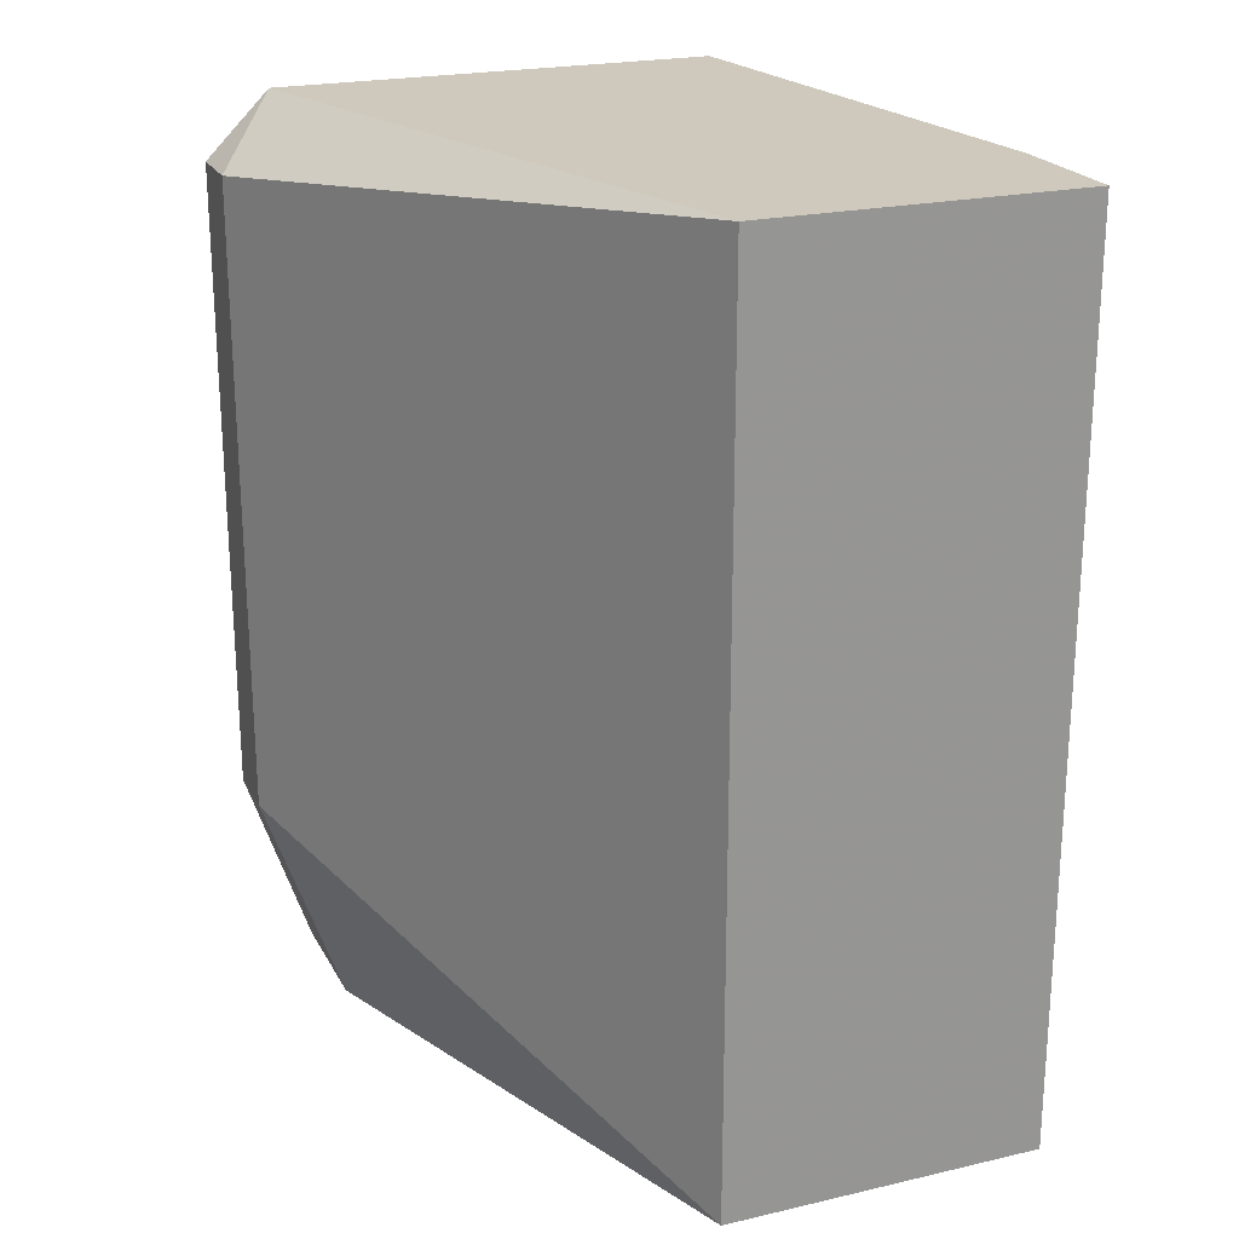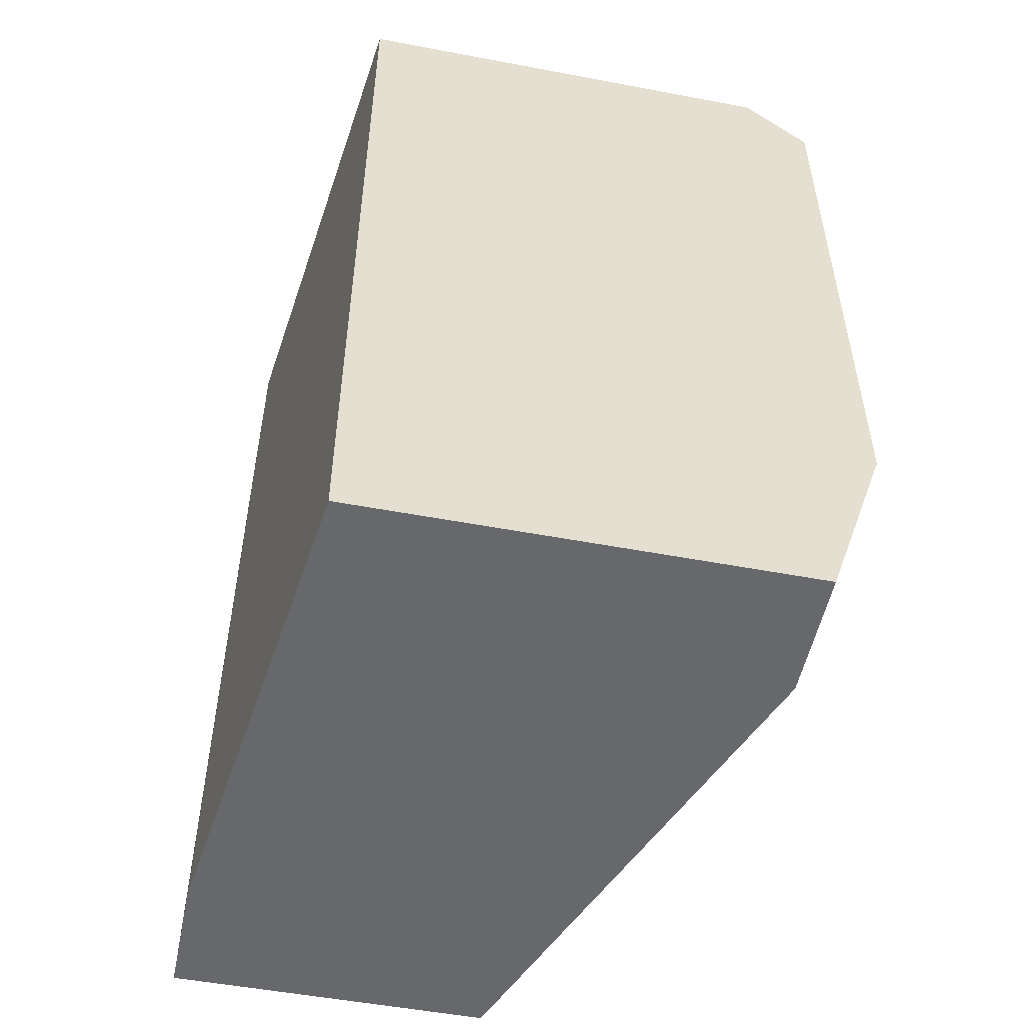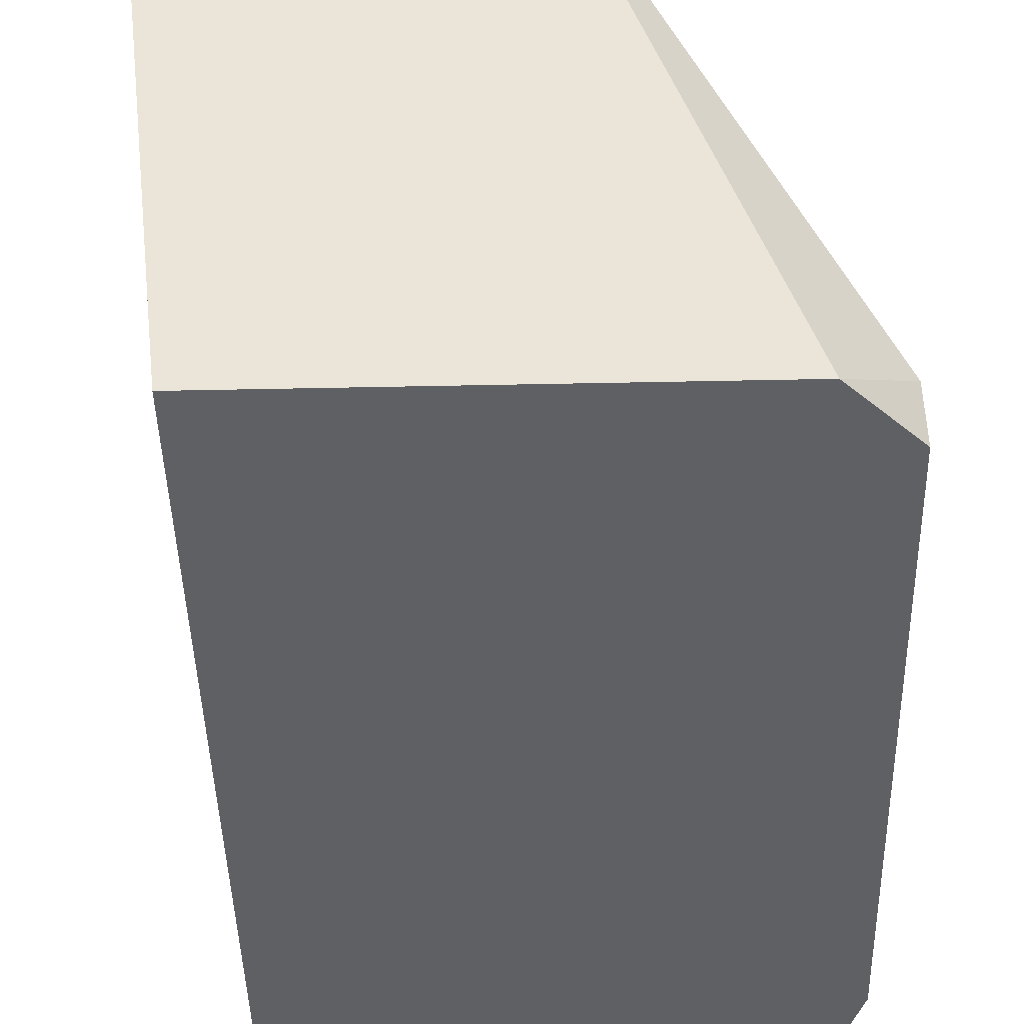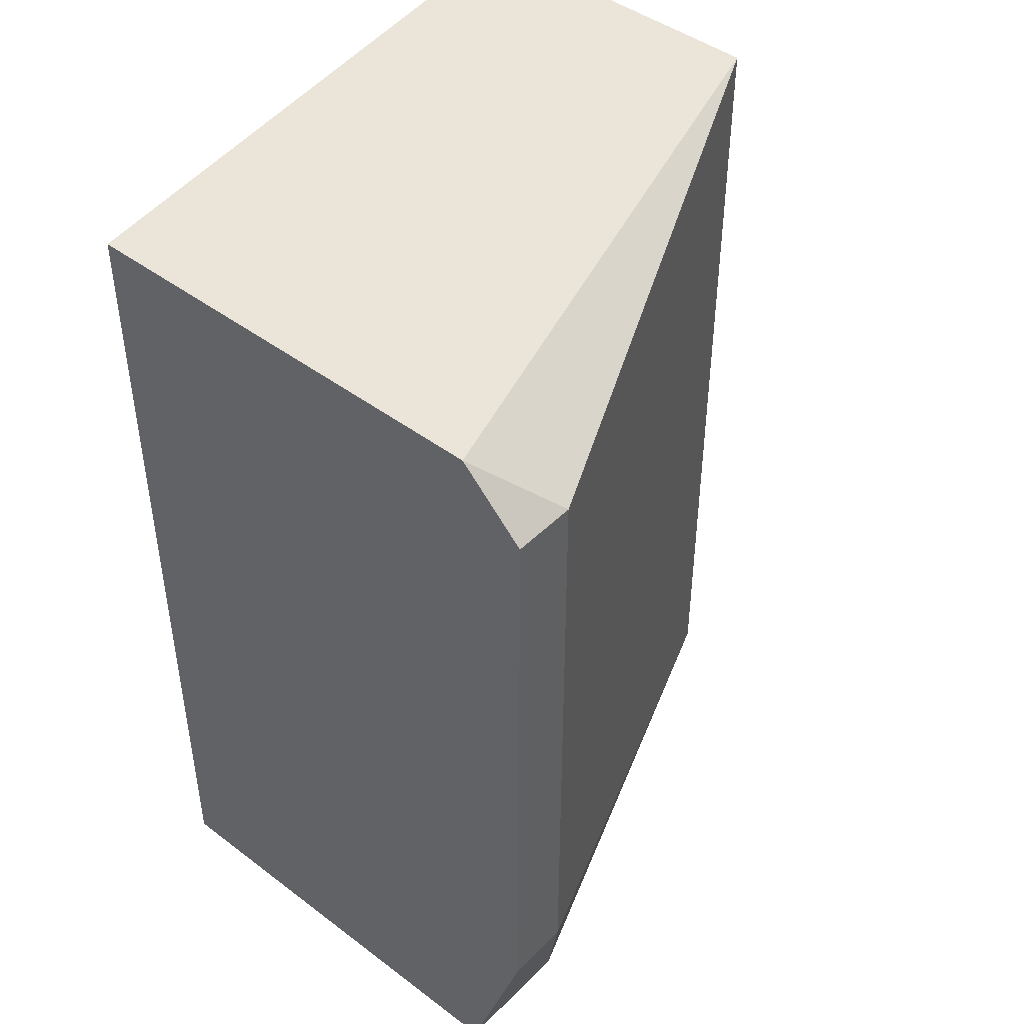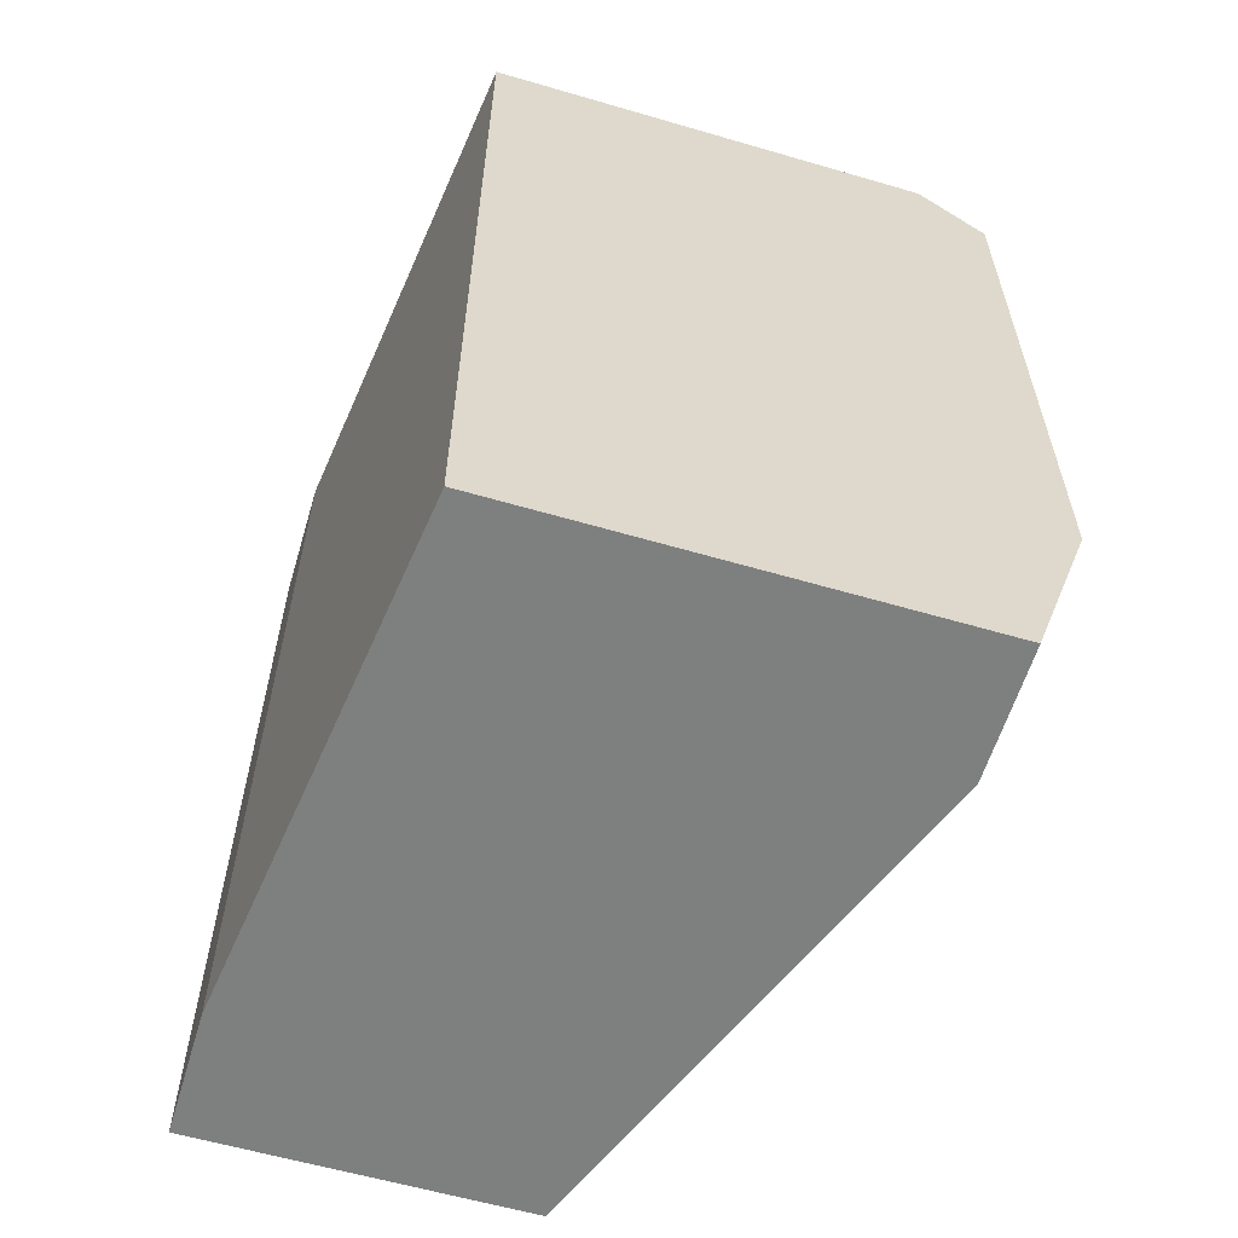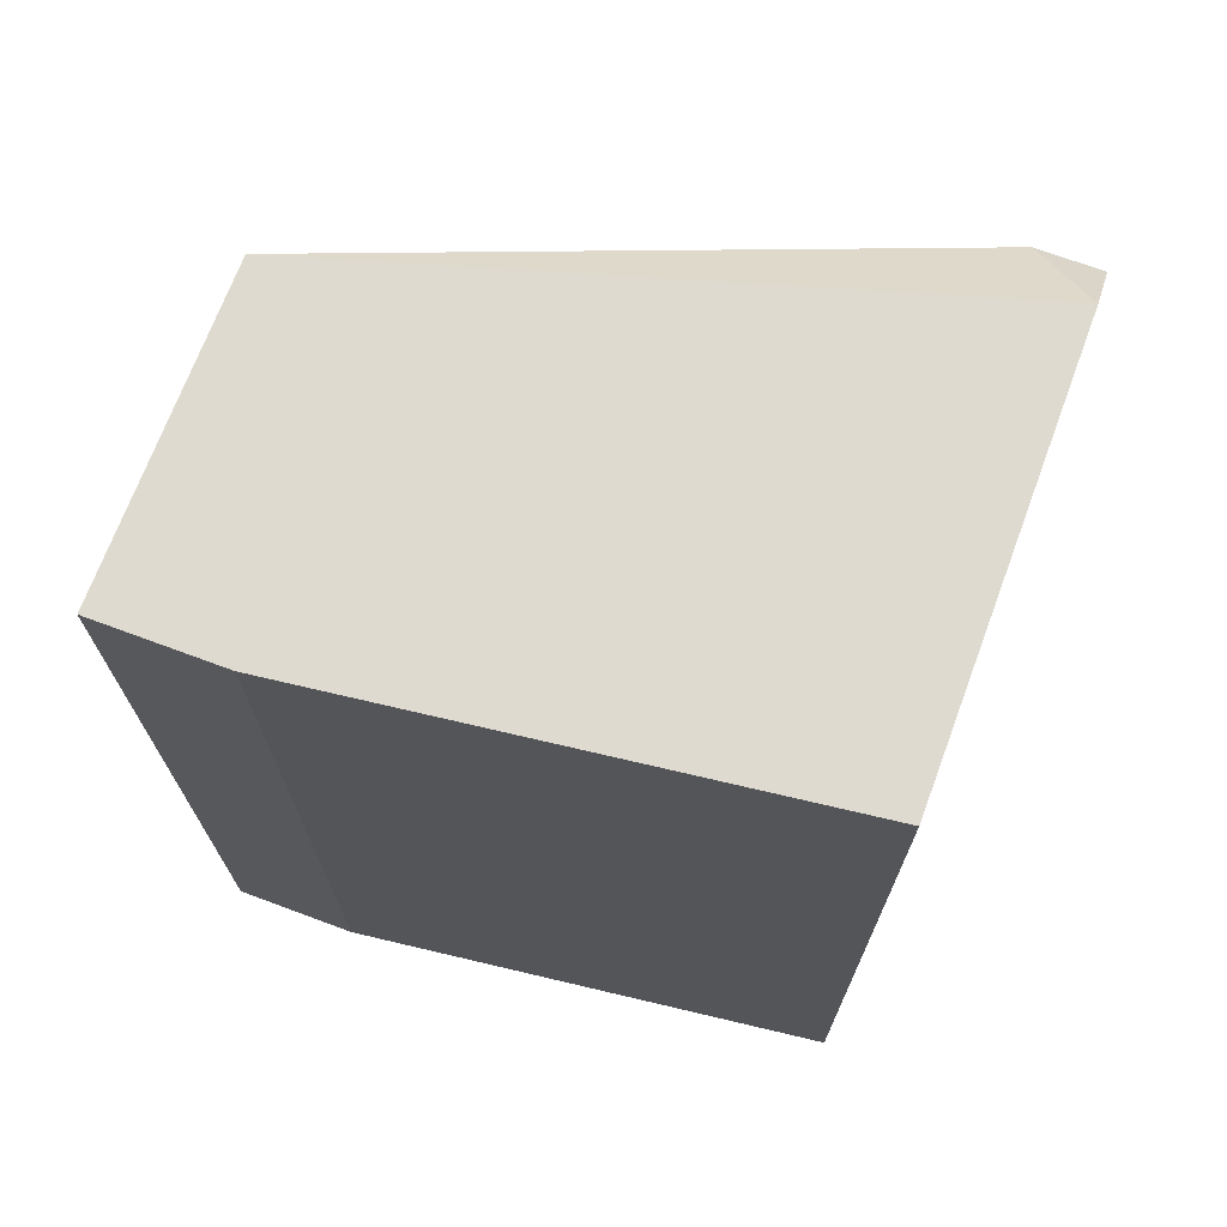
<metadata>
{"format":"obj","ext":"obj","renderer":"f3d","projection":"perspective","resolution":1024,"background":"white","views":[{"elev":22.3,"azim":-21.8,"up":"+Y"},{"elev":-52.3,"azim":168.5,"up":"+Y"},{"elev":-44.2,"azim":-178.6,"up":"+Z"},{"elev":44.9,"azim":-138.9,"up":"+Y"},{"elev":-59.6,"azim":163.3,"up":"+Y"},{"elev":70.6,"azim":110.4,"up":"+Y"}]}
</metadata>
<code>
v 0.002993 0.01913 -0.01489
v 0.002993 0.01913 -0.01089
v 0.002993 -0.008857 -0.01489
v 0.002993 -0.008857 -0.01089
v -0.013 0.01913 -0.03087
v -0.013 -0.008857 -0.02687
v -0.013 -0.008857 -0.03087
v 0.000992 0.01913 -0.03087
v 0.000992 -0.008857 -0.03087
v -0.015 -0.002858 -0.03087
v -0.015 -0.002858 -0.02887
v -0.015 0.01713 -0.03087
v -0.015 0.01713 -0.02887
v -0.007002 0.01913 -0.01089
v -0.007002 -0.008857 -0.01089
f 13 5 12
f 1 2 4
f 1 9 8
f 2 1 8
f 9 10 8
f 4 2 14
f 2 8 14
f 4 14 15
f 9 4 15
f 15 14 13
f 10 9 7
f 9 15 7
f 8 10 5
f 14 8 5
f 13 14 5
f 13 10 11
f 15 13 11
f 10 7 11
f 1 4 3
f 4 9 3
f 9 1 3
f 7 15 6
f 15 11 6
f 11 7 6
f 10 13 12
f 5 10 12

</code>
